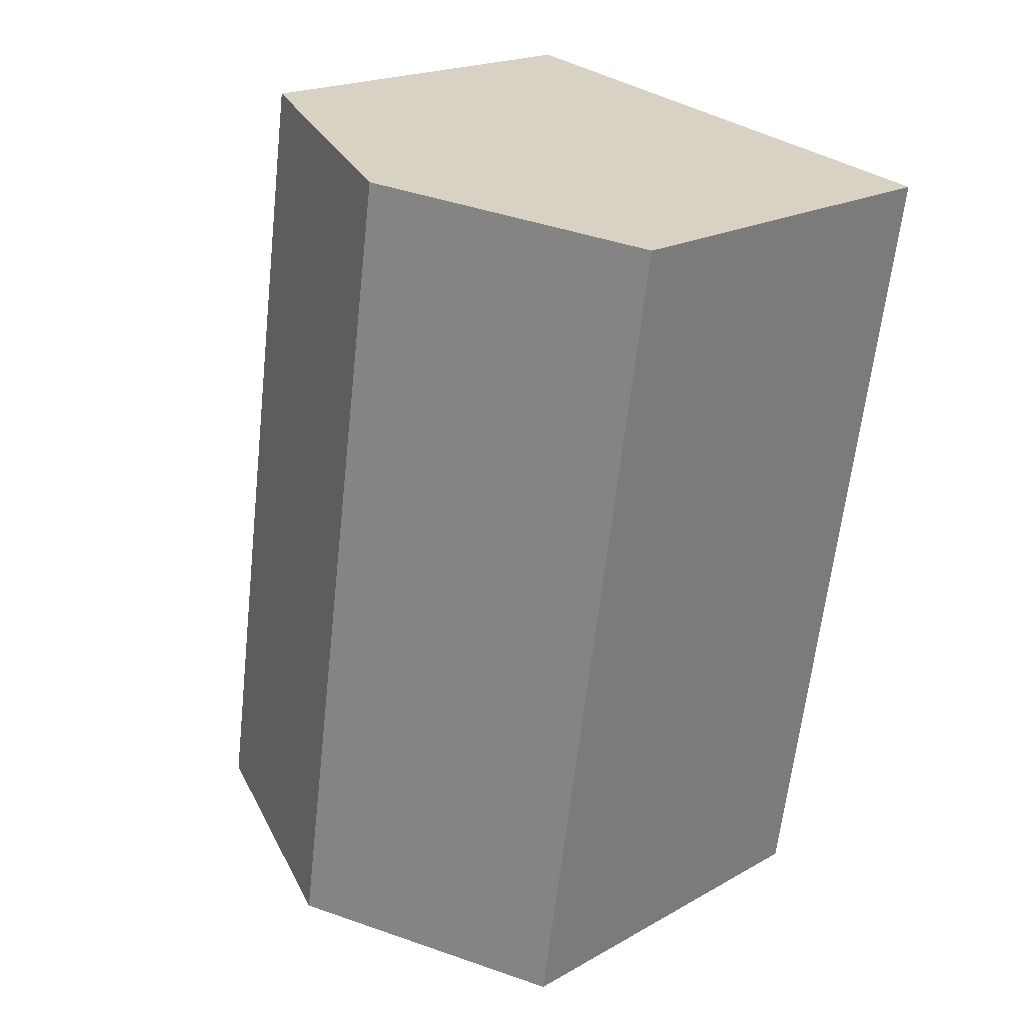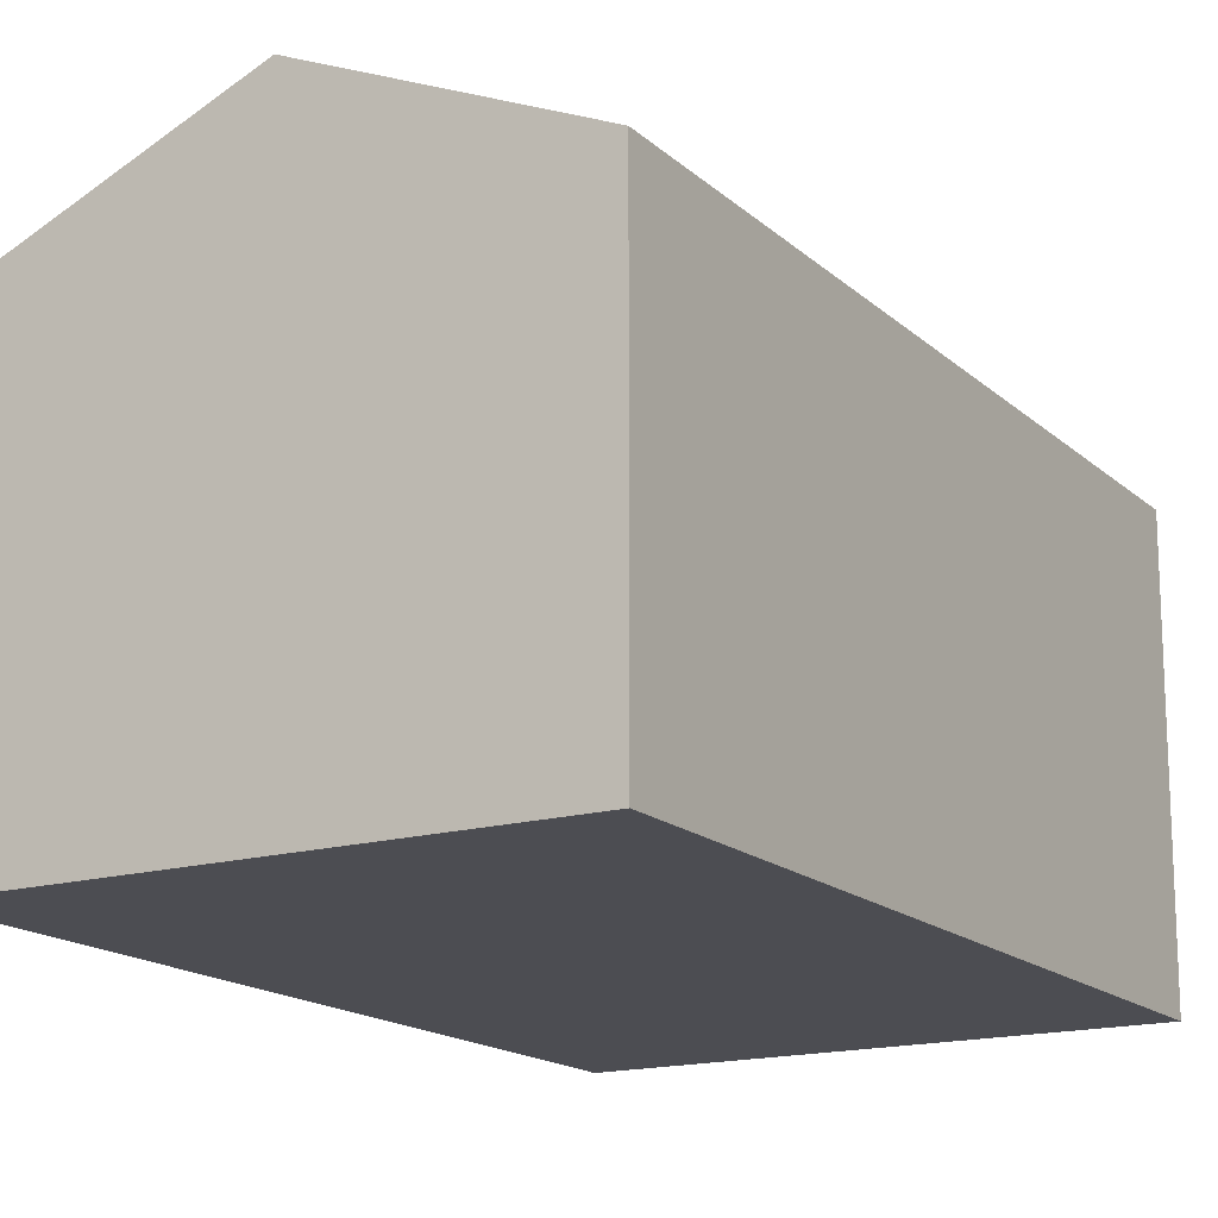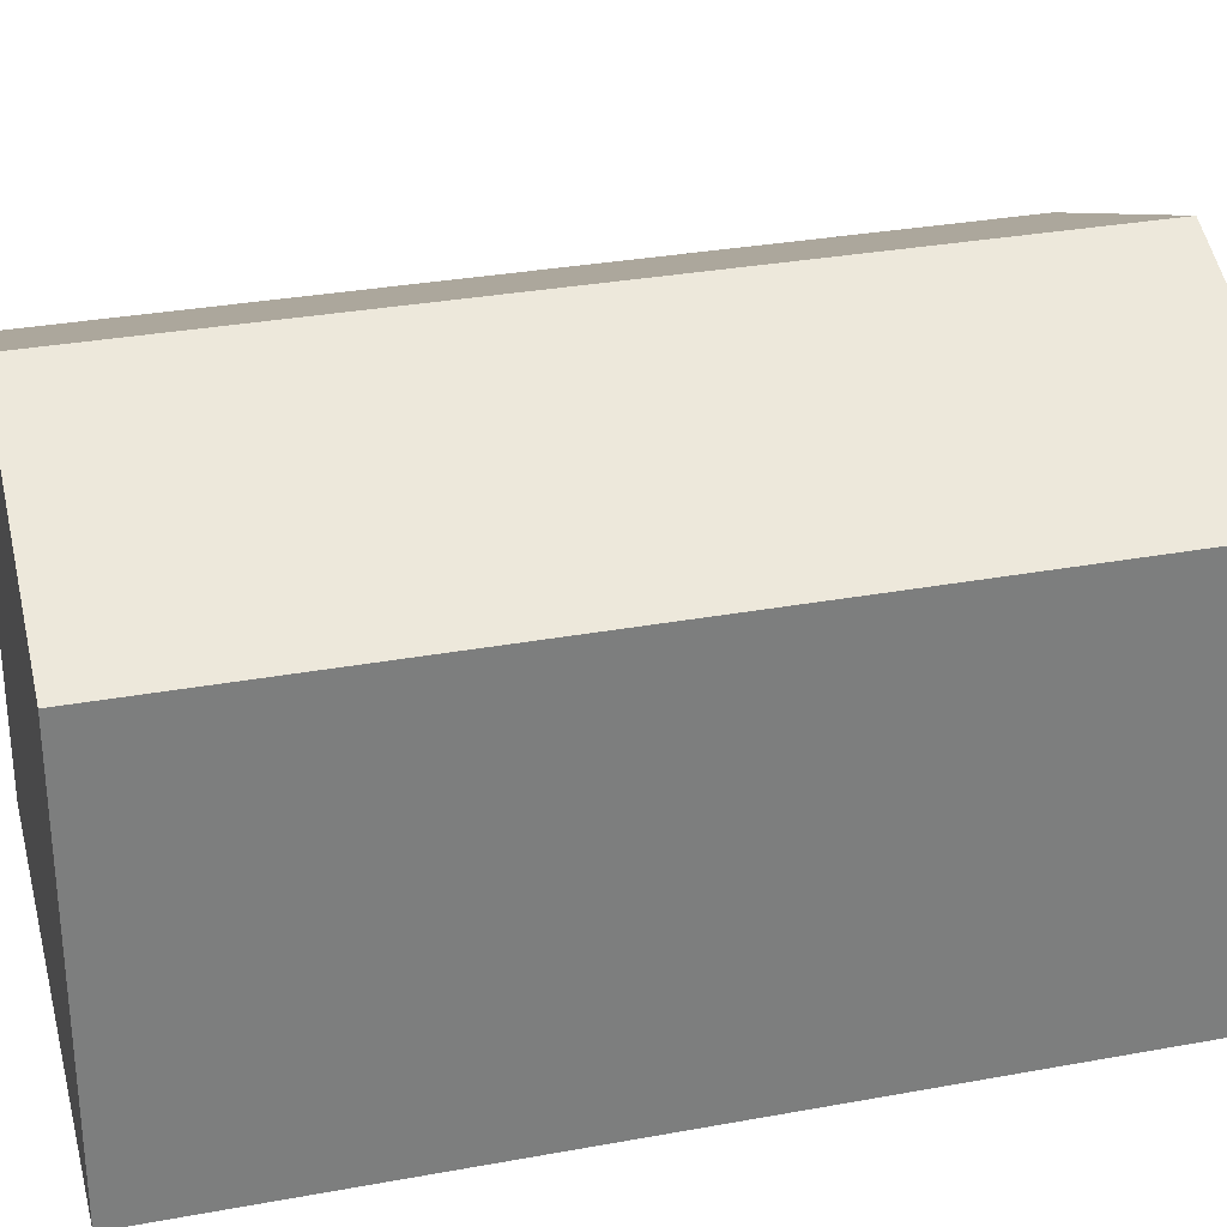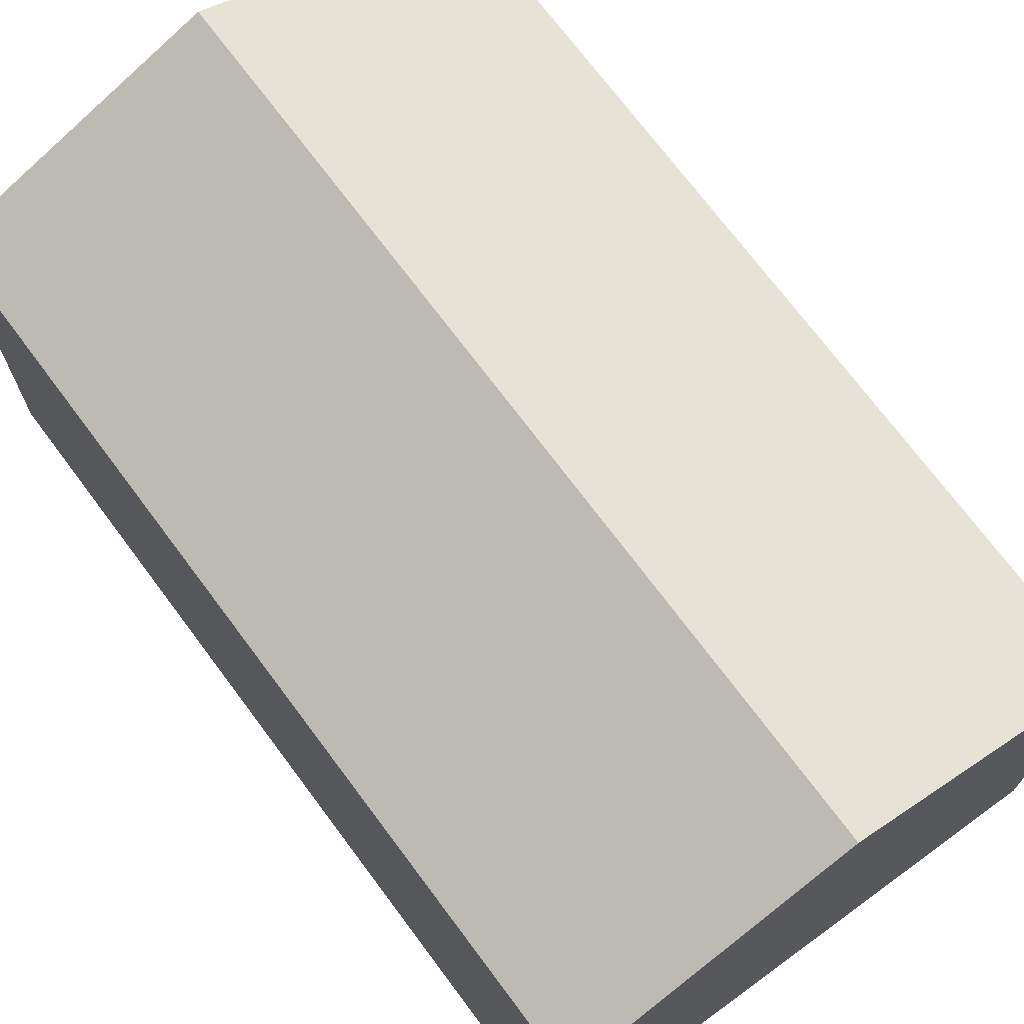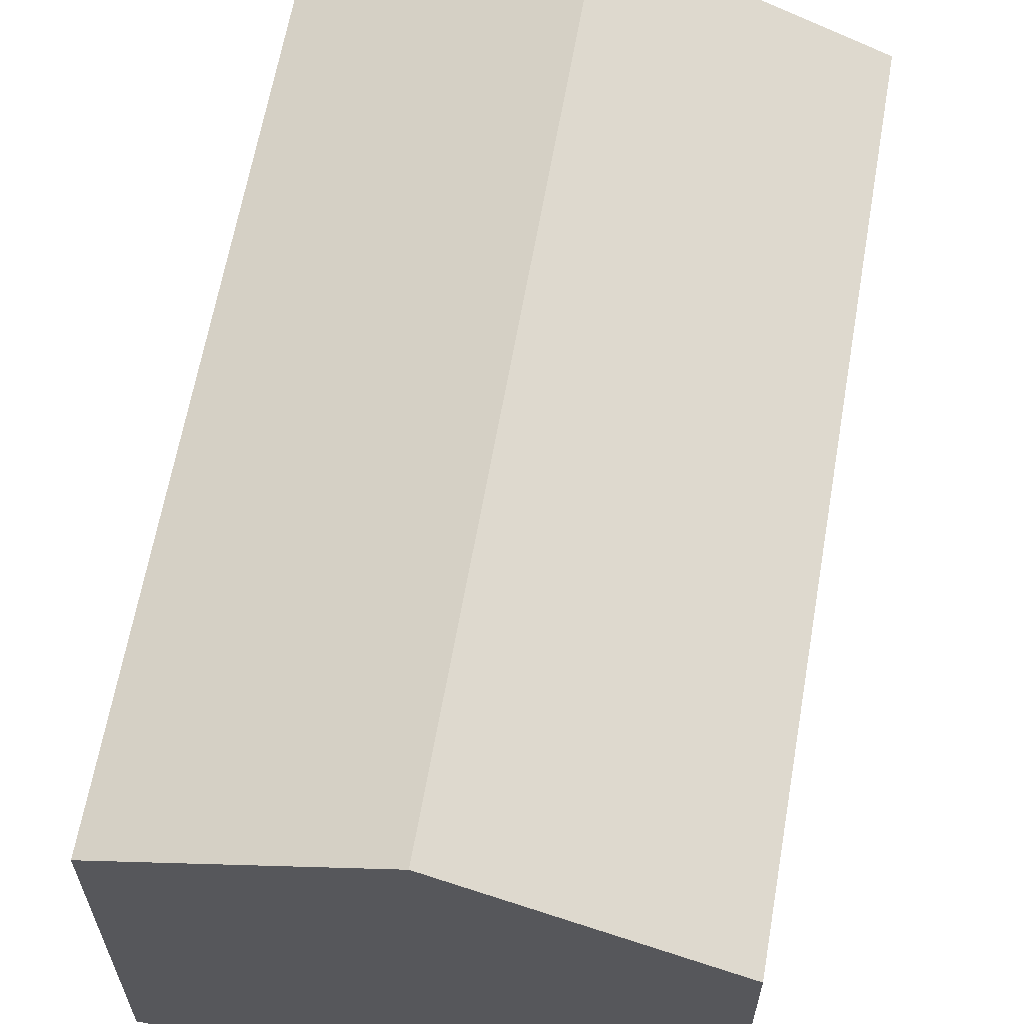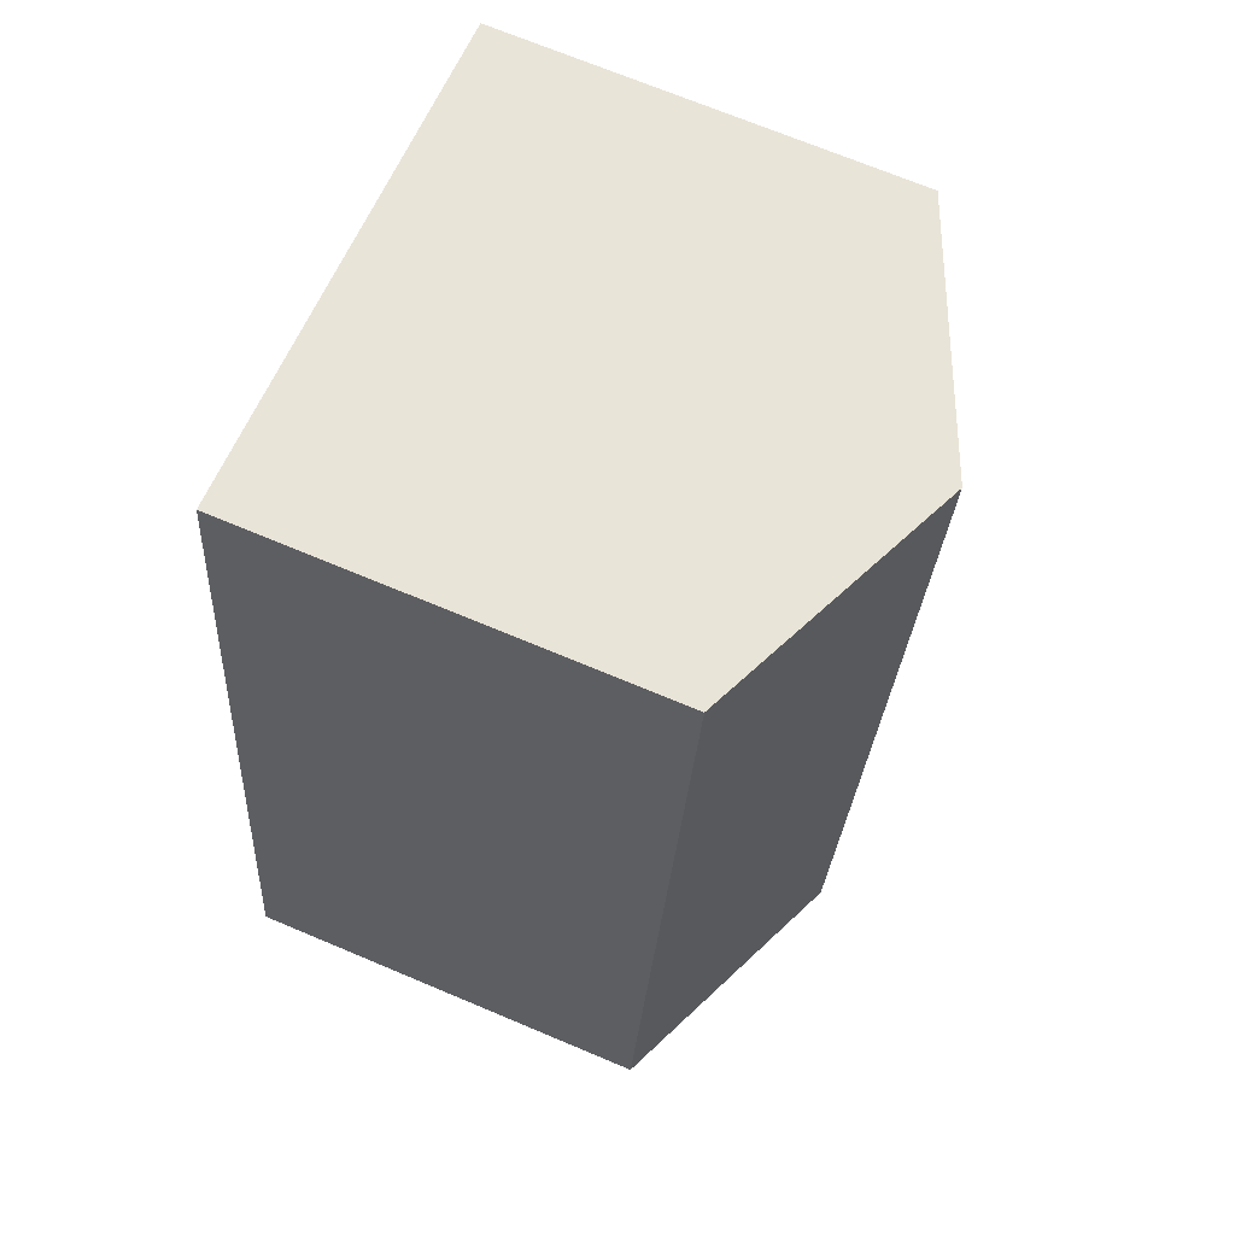
<metadata>
{"format":"obj","ext":"obj","renderer":"f3d","projection":"perspective","resolution":1024,"background":"white","views":[{"elev":19.9,"azim":-135.9,"up":"+Z"},{"elev":-16.3,"azim":-158.6,"up":"+Y"},{"elev":30.9,"azim":66.4,"up":"+Y"},{"elev":71.9,"azim":134.5,"up":"+Y"},{"elev":62.9,"azim":-178.9,"up":"+Y"},{"elev":70.5,"azim":112.8,"up":"+Z"}]}
</metadata>
<code>
v  5.504 7.408 -11.25
v  9.029 5.835 -9.754
v  9.169 5.834 -10.65
v  8.492 5.834 -6.267
v  3.671 7.408 0.615
v  7.333 5.835 1.229
v  0 5.831 3.57e-16
v  1.847 5.838 -11.85
v  7.333 -7.525e-17 1.229
v  3.671 -3.766e-17 0.615
v  0 0 0
v  8.492 3.837e-16 -6.267
v  9.029 5.973e-16 -9.754
v  9.169 6.519e-16 -10.65
v  1.847 7.257e-16 -11.85
v  5.504 6.889e-16 -11.25
g defaultobject
f 1 2 3
f 2 1 4
f 4 1 5
f 4 5 6
f 7 1 8
f 1 7 5
f 5 9 6
f 9 5 7
f 9 7 10
f 10 7 11
f 9 4 6
f 4 9 12
f 4 12 2
f 2 12 13
f 2 13 3
f 3 13 14
f 14 1 3
f 1 14 8
f 8 14 15
f 15 14 16
f 15 7 8
f 7 15 11
f 13 16 14
f 16 13 12
f 16 12 15
f 15 12 9
f 15 9 10
f 15 10 11

</code>
